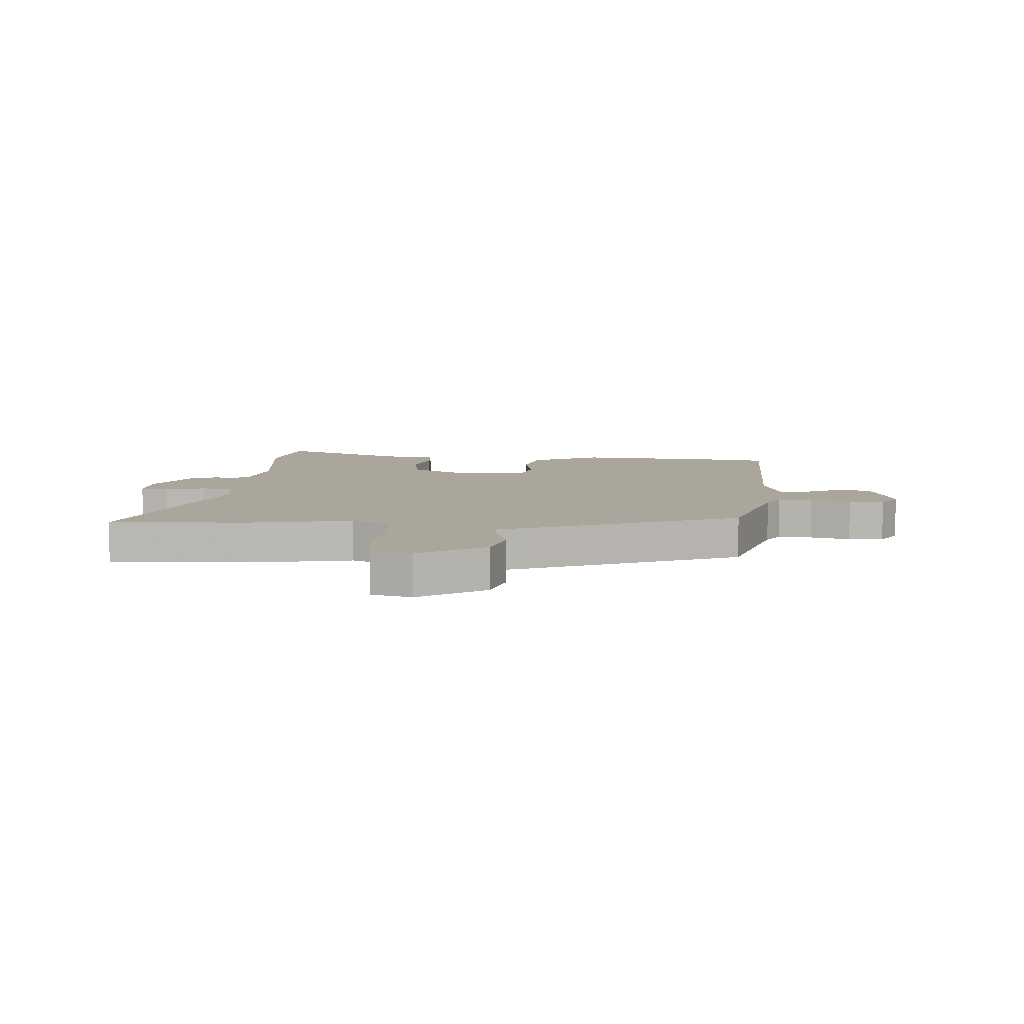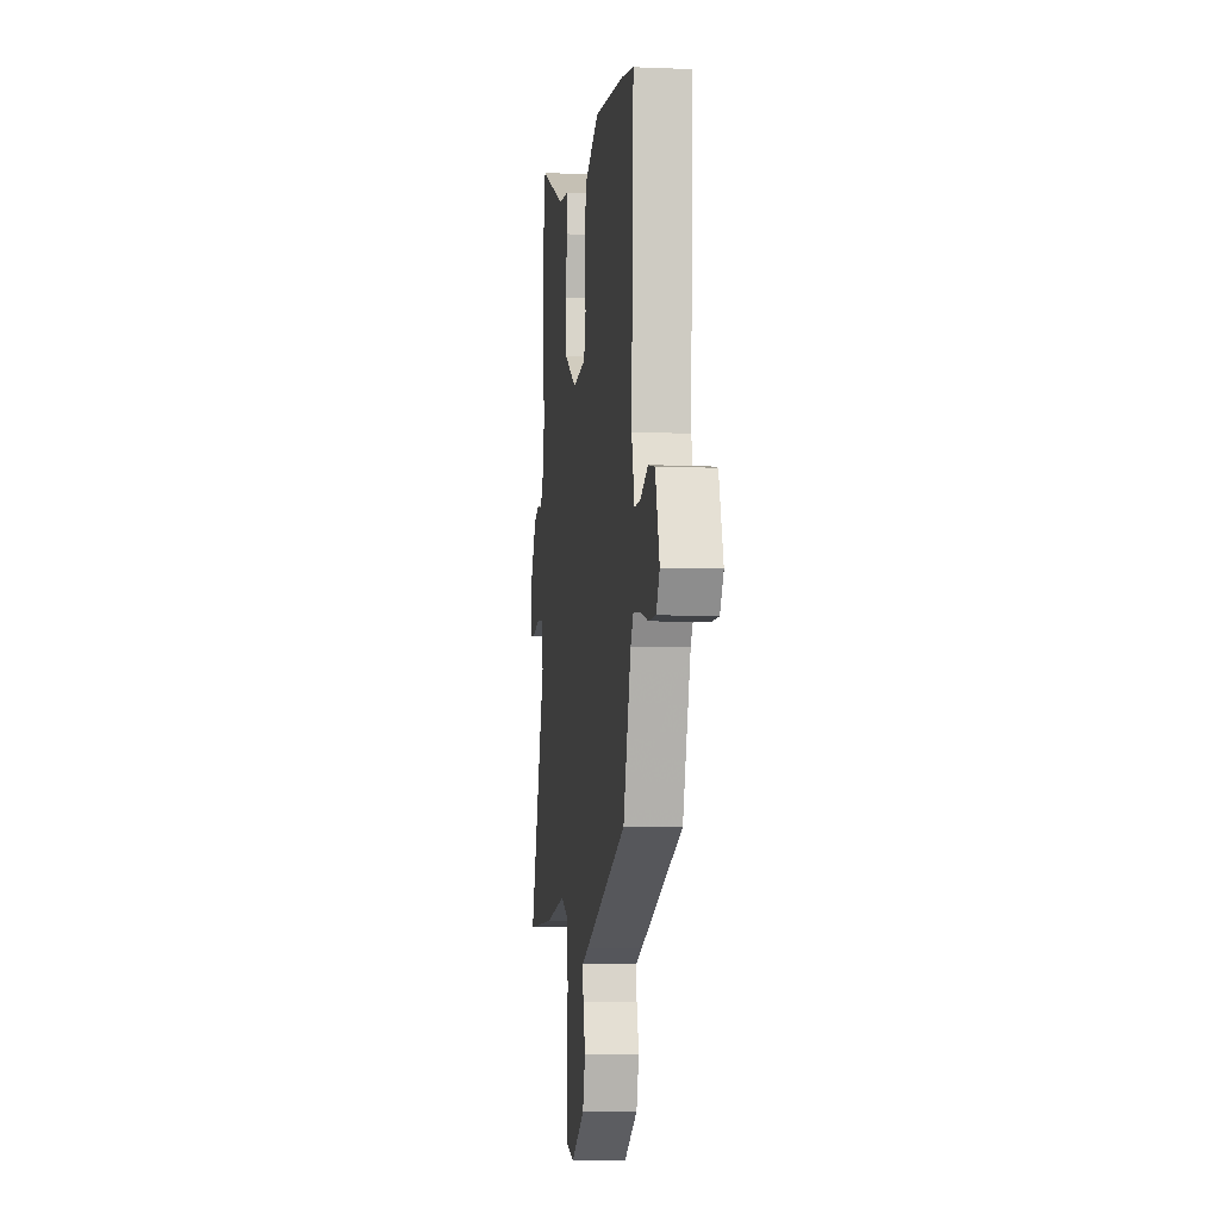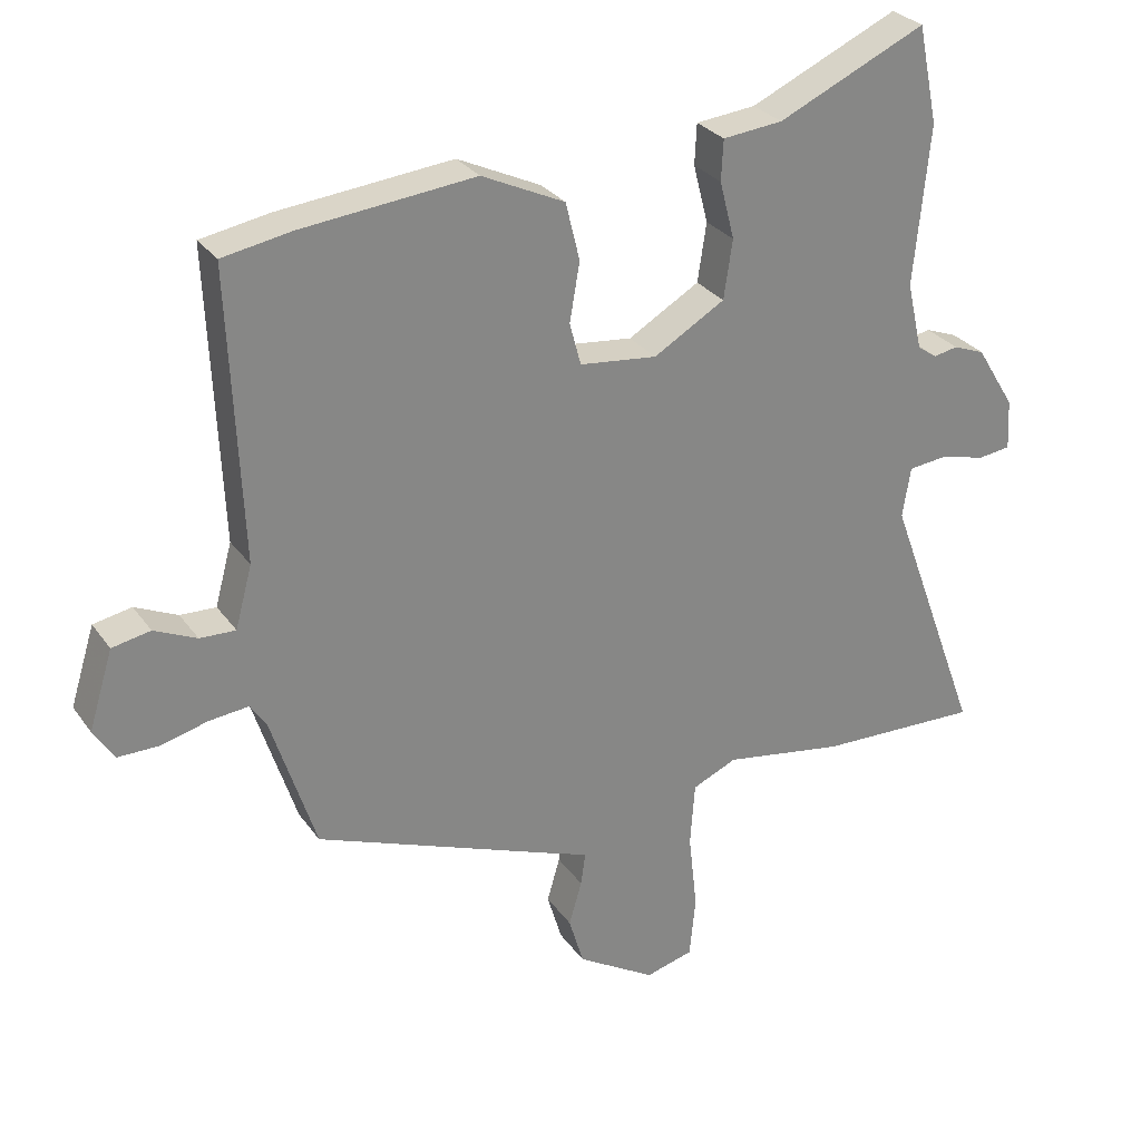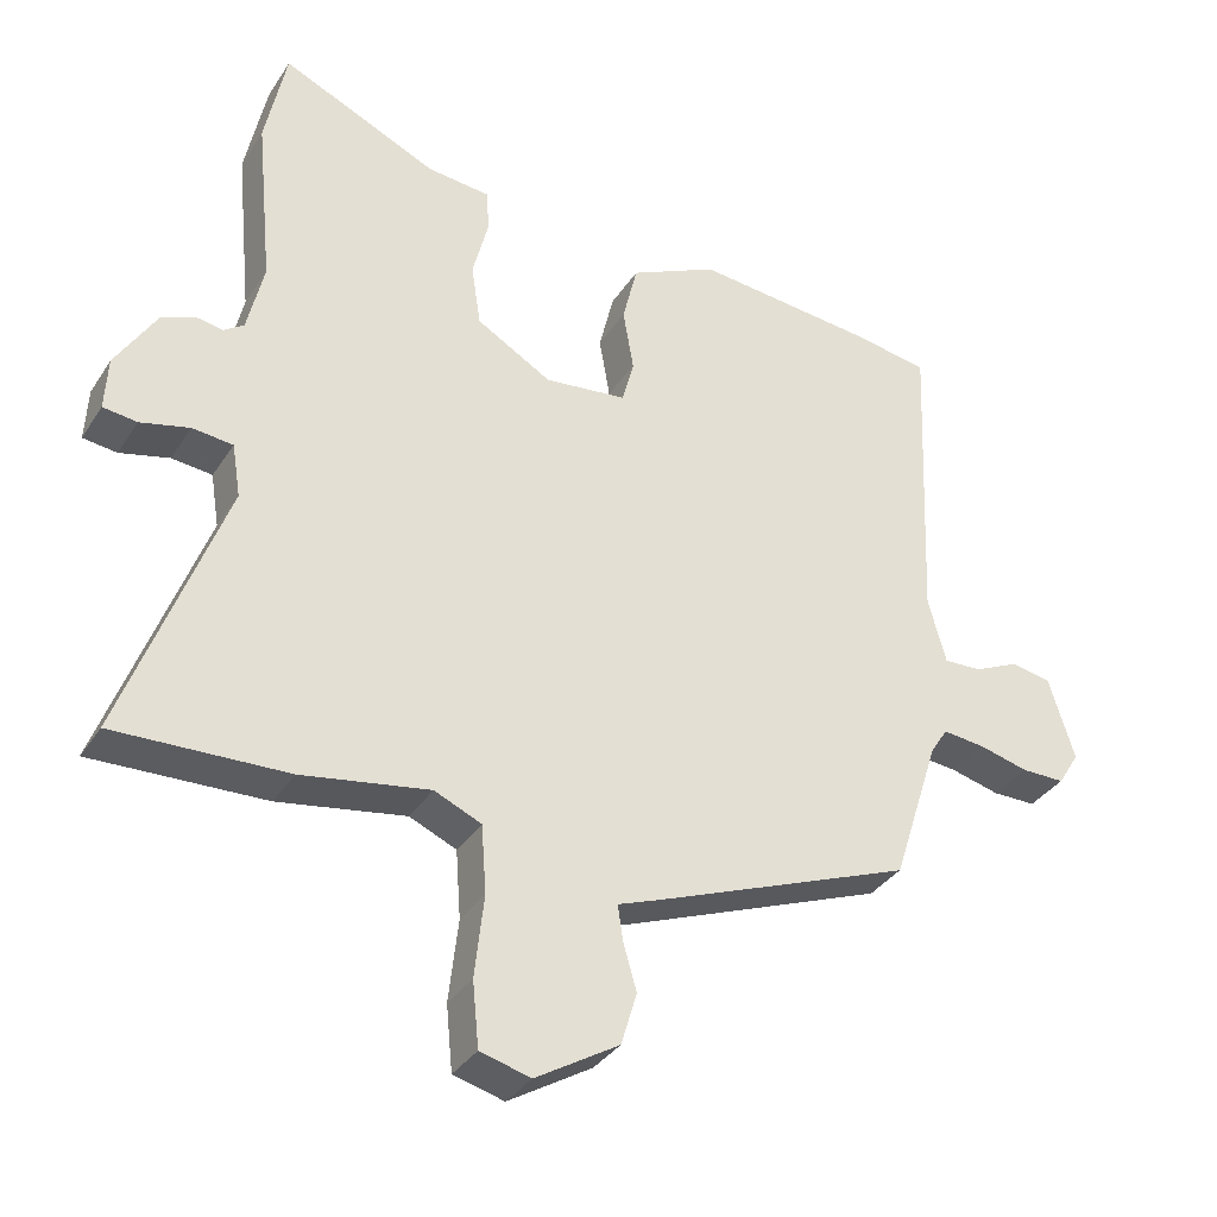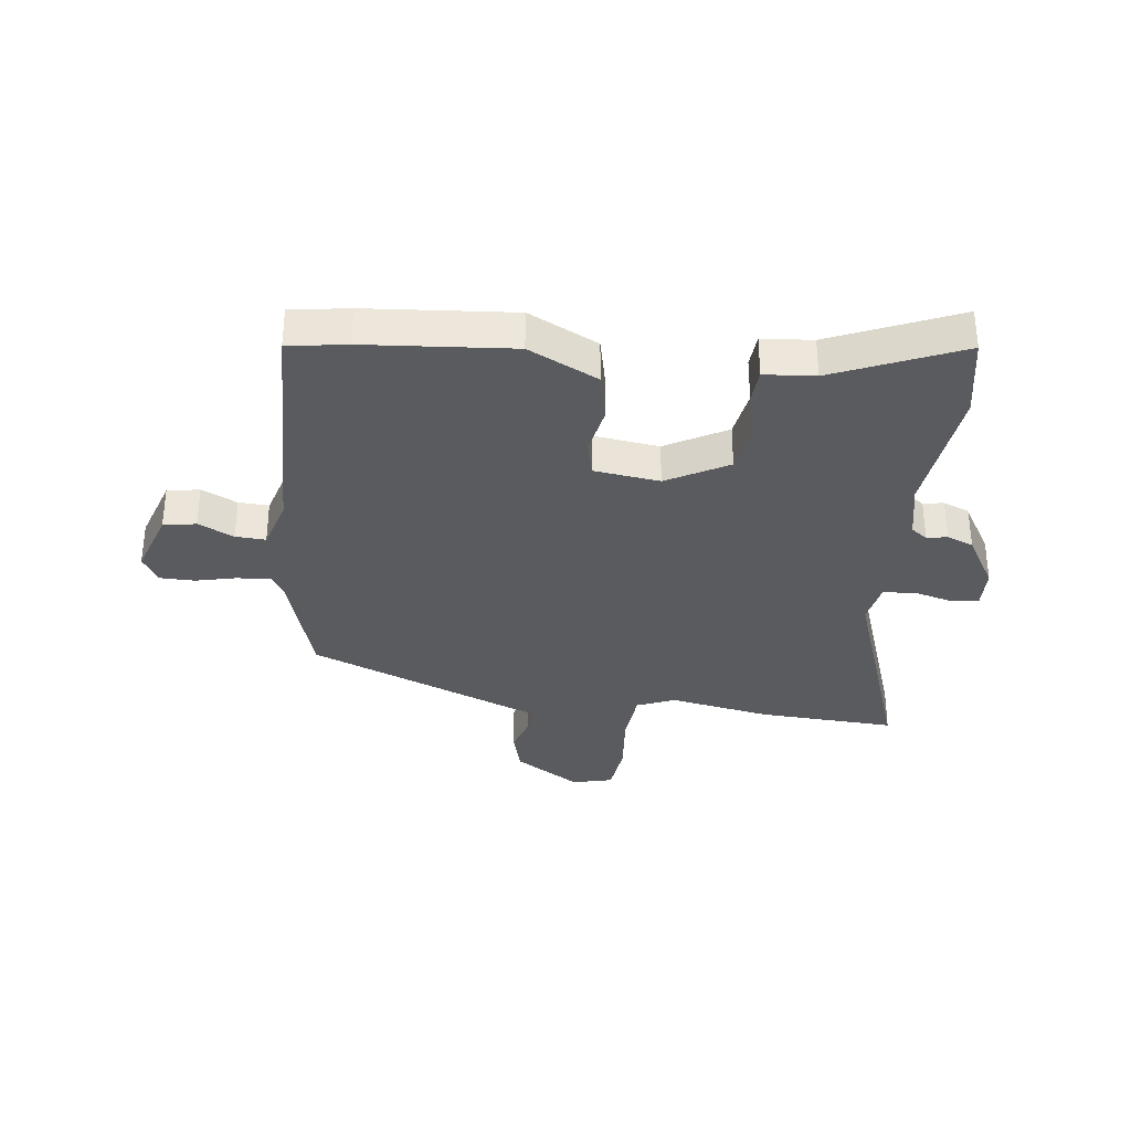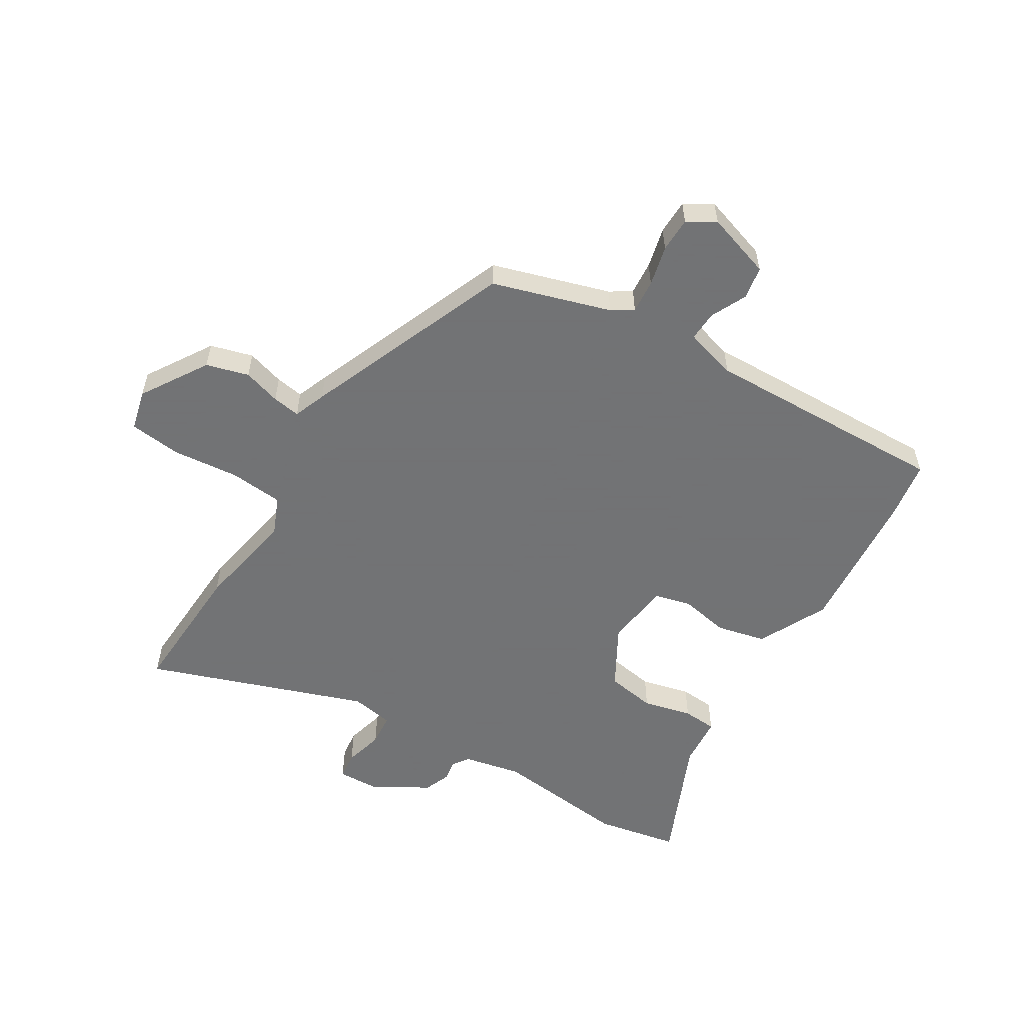
<metadata>
{"format":"obj","ext":"obj","renderer":"f3d","projection":"perspective","resolution":1024,"background":"white","views":[{"elev":8.0,"azim":-177.1,"up":"+Y"},{"elev":-6.4,"azim":-97.0,"up":"+Z"},{"elev":28.6,"azim":-28.2,"up":"+Z"},{"elev":-34.7,"azim":151.6,"up":"+Z"},{"elev":-33.4,"azim":-8.0,"up":"+Y"},{"elev":-55.7,"azim":-122.2,"up":"+Y"}]}
</metadata>
<code>
v 0.473 0.07 0.631
v 0.503 0.07 0.486
v 0.48 0.07 0.249
v 0.503 0.07 0.148
v 0.532 0.07 0.128
v 0.568 0.07 0.135
v 0.615 0.07 0.117
v 0.673 0.07 0.023
v 0.677 0.07 -0.052
v 0.629 0.07 -0.058
v 0.56 0.07 -0.041
v 0.503 0.07 -0.047
v 0.491 0.07 -0.122
v 0.632 0.07 -0.504
v 0.39 0.07 -0.496
v 0.211 0.07 -0.466
v 0.145 0.07 -0.495
v 0.138 0.07 -0.59
v 0.151 0.07 -0.706
v 0.142 0.07 -0.797
v 0.071 0.07 -0.816
v -0.046 0.07 -0.745
v -0.068 0.07 -0.671
v -0.049 0.07 -0.605
v -0.042 0.07 -0.556
v -0.099 0.07 -0.535
v -0.463 0.07 -0.394
v -0.529 0.07 -0.189
v -0.553 0.07 -0.152
v -0.612 0.07 -0.158
v -0.682 0.07 -0.176
v -0.743 0.07 -0.176
v -0.773 0.07 -0.128
v -0.737 0.07 -0.012
v -0.68 0.07 -0.001
v -0.617 0.07 -0.03
v -0.564 0.07 -0.032
v -0.539 0.07 0.06
v -0.557 0.07 0.49
v -0.455 0.07 0.508
v -0.197 0.07 0.534
v -0.074 0.07 0.476
v -0.053 0.07 0.39
v -0.068 0.07 0.303
v -0.051 0.07 0.24
v 0.064 0.07 0.227
v 0.17 0.07 0.289
v 0.183 0.07 0.376
v 0.161 0.07 0.462
v 0.164 0.07 0.522
v 0.253 0.07 0.531
v 0.473 0 0.631
v 0.503 0 0.486
v 0.48 0 0.249
v 0.503 0 0.148
v 0.532 0 0.128
v 0.568 0 0.135
v 0.615 0 0.117
v 0.673 0 0.023
v 0.677 0 -0.052
v 0.629 0 -0.058
v 0.56 0 -0.041
v 0.503 0 -0.047
v 0.491 0 -0.122
v 0.632 0 -0.504
v 0.39 0 -0.496
v 0.211 0 -0.466
v 0.145 0 -0.495
v 0.138 0 -0.59
v 0.151 0 -0.706
v 0.142 0 -0.797
v 0.071 0 -0.816
v -0.046 0 -0.745
v -0.068 0 -0.671
v -0.049 0 -0.605
v -0.042 0 -0.556
v -0.099 0 -0.535
v -0.463 0 -0.394
v -0.529 0 -0.189
v -0.553 0 -0.152
v -0.612 0 -0.158
v -0.682 0 -0.176
v -0.743 0 -0.176
v -0.773 0 -0.128
v -0.737 0 -0.012
v -0.68 0 -0.001
v -0.617 0 -0.03
v -0.564 0 -0.032
v -0.539 0 0.06
v -0.557 0 0.49
v -0.455 0 0.508
v -0.197 0 0.534
v -0.074 0 0.476
v -0.053 0 0.39
v -0.068 0 0.303
v -0.051 0 0.24
v 0.064 0 0.227
v 0.17 0 0.289
v 0.183 0 0.376
v 0.161 0 0.462
v 0.164 0 0.522
v 0.253 0 0.531
f 48 49 50 51
f 1 2 3
f 51 1 3
f 48 51 3
f 47 48 3
f 46 47 3 4
f 45 46 4 5
f 42 43 44
f 41 42 44
f 40 41 44
f 39 40 44
f 38 39 44
f 37 38 44 45
f 34 35 36
f 33 34 36
f 32 33 36
f 31 32 36
f 30 31 36
f 29 30 36 37
f 37 45 5
f 29 37 5
f 28 29 5
f 5 6 7
f 28 5 7
f 27 28 7
f 26 27 7
f 25 26 7
f 22 23 24
f 21 22 24
f 20 21 24
f 19 20 24
f 18 19 24
f 17 18 24 25
f 13 14 15 16
f 16 17 25
f 13 16 25
f 12 13 25
f 9 10 11
f 8 9 11
f 7 8 11
f 7 11 12
f 7 12 25
f 102 101 100 99
f 54 53 52
f 54 52 102
f 54 102 99
f 54 99 98
f 55 54 98 97
f 56 55 97 96
f 95 94 93
f 95 93 92
f 95 92 91
f 95 91 90
f 95 90 89
f 96 95 89 88
f 87 86 85
f 87 85 84
f 87 84 83
f 87 83 82
f 87 82 81
f 88 87 81 80
f 56 96 88
f 56 88 80
f 56 80 79
f 58 57 56
f 58 56 79
f 58 79 78
f 58 78 77
f 58 77 76
f 75 74 73
f 75 73 72
f 75 72 71
f 75 71 70
f 75 70 69
f 76 75 69 68
f 67 66 65 64
f 76 68 67
f 76 67 64
f 76 64 63
f 62 61 60
f 62 60 59
f 62 59 58
f 63 62 58
f 76 63 58
f 1 52 53 2
f 2 53 54 3
f 3 54 55 4
f 4 55 56 5
f 5 56 57 6
f 6 57 58 7
f 7 58 59 8
f 8 59 60 9
f 9 60 61 10
f 10 61 62 11
f 11 62 63 12
f 12 63 64 13
f 13 64 65 14
f 14 65 66 15
f 15 66 67 16
f 16 67 68 17
f 17 68 69 18
f 18 69 70 19
f 19 70 71 20
f 20 71 72 21
f 21 72 73 22
f 22 73 74 23
f 23 74 75 24
f 24 75 76 25
f 25 76 77 26
f 26 77 78 27
f 27 78 79 28
f 28 79 80 29
f 29 80 81 30
f 30 81 82 31
f 31 82 83 32
f 32 83 84 33
f 33 84 85 34
f 34 85 86 35
f 35 86 87 36
f 36 87 88 37
f 37 88 89 38
f 38 89 90 39
f 39 90 91 40
f 40 91 92 41
f 41 92 93 42
f 42 93 94 43
f 43 94 95 44
f 44 95 96 45
f 45 96 97 46
f 46 97 98 47
f 47 98 99 48
f 48 99 100 49
f 49 100 101 50
f 50 101 102 51
f 51 102 52 1

</code>
